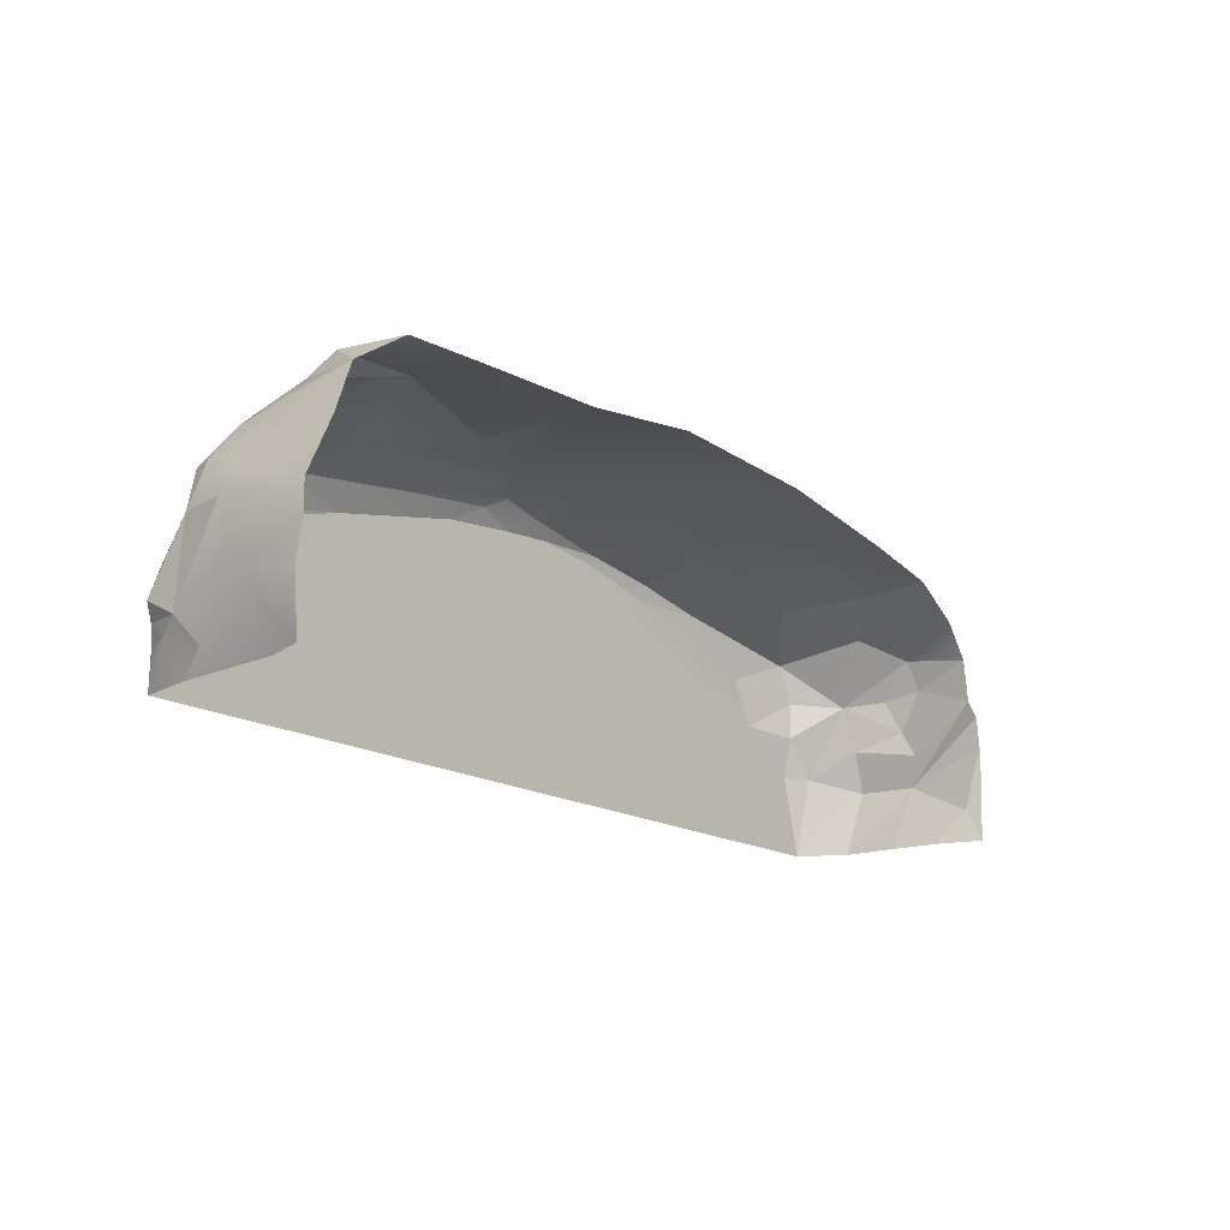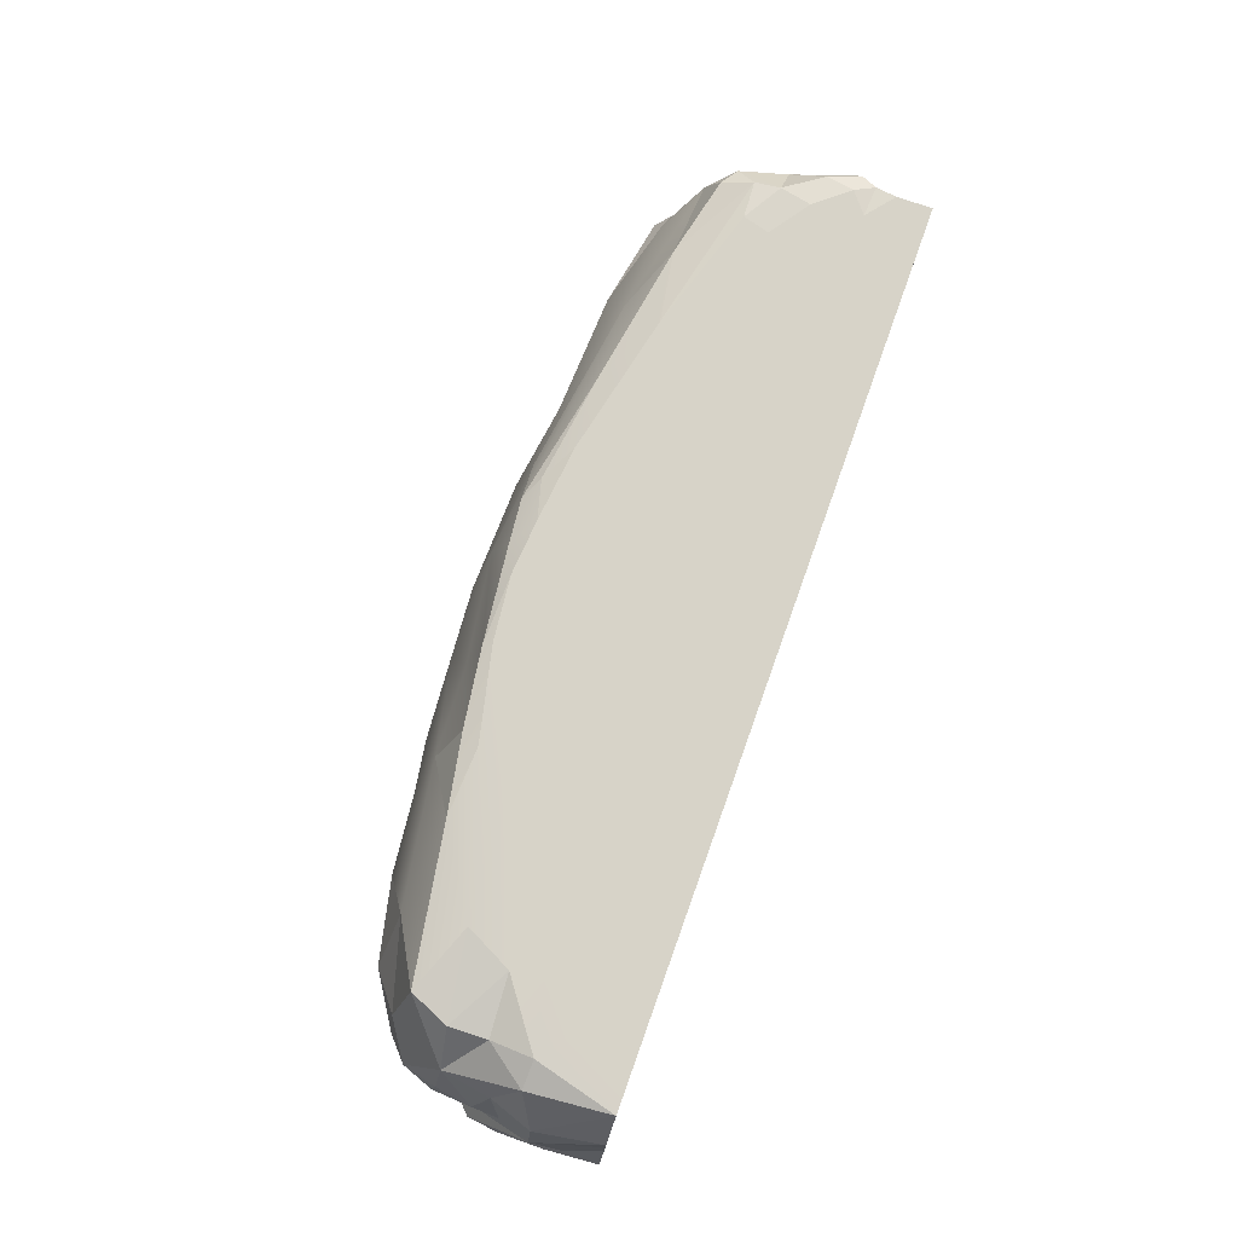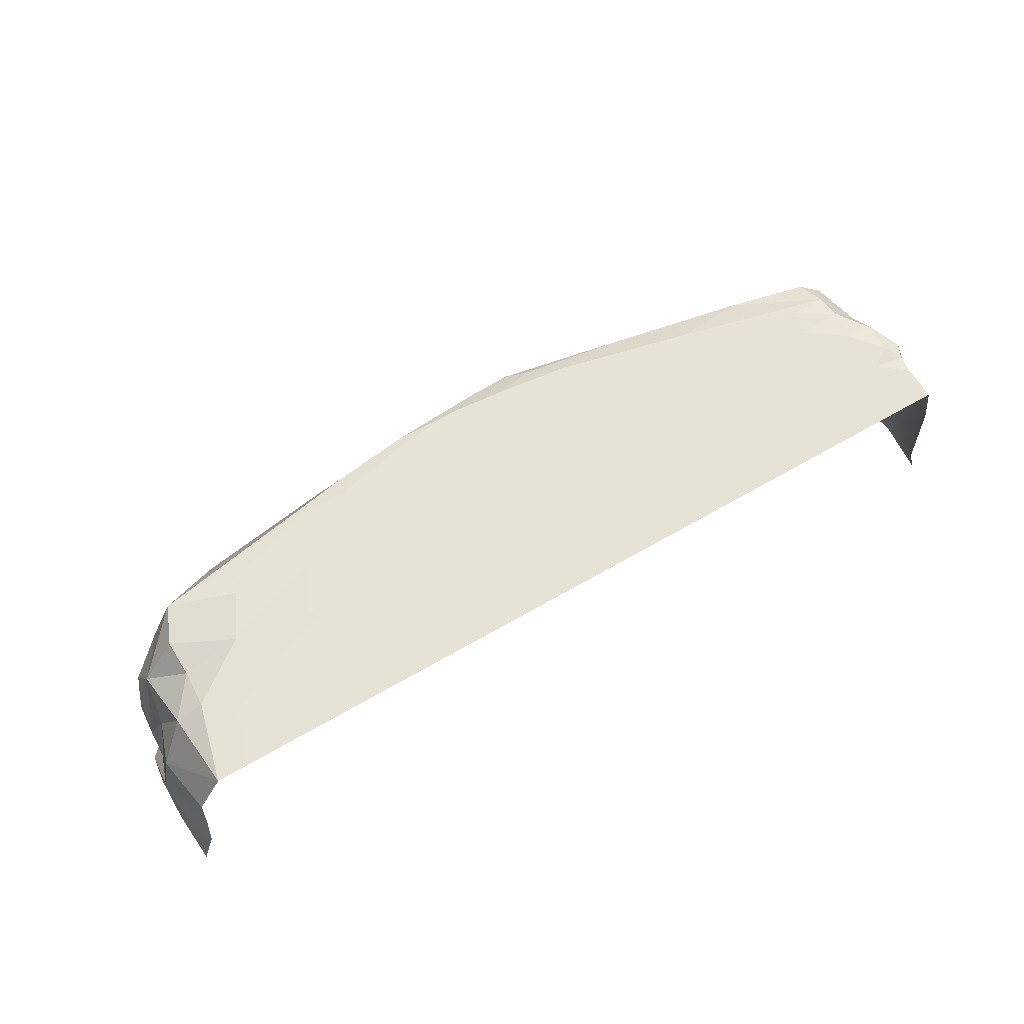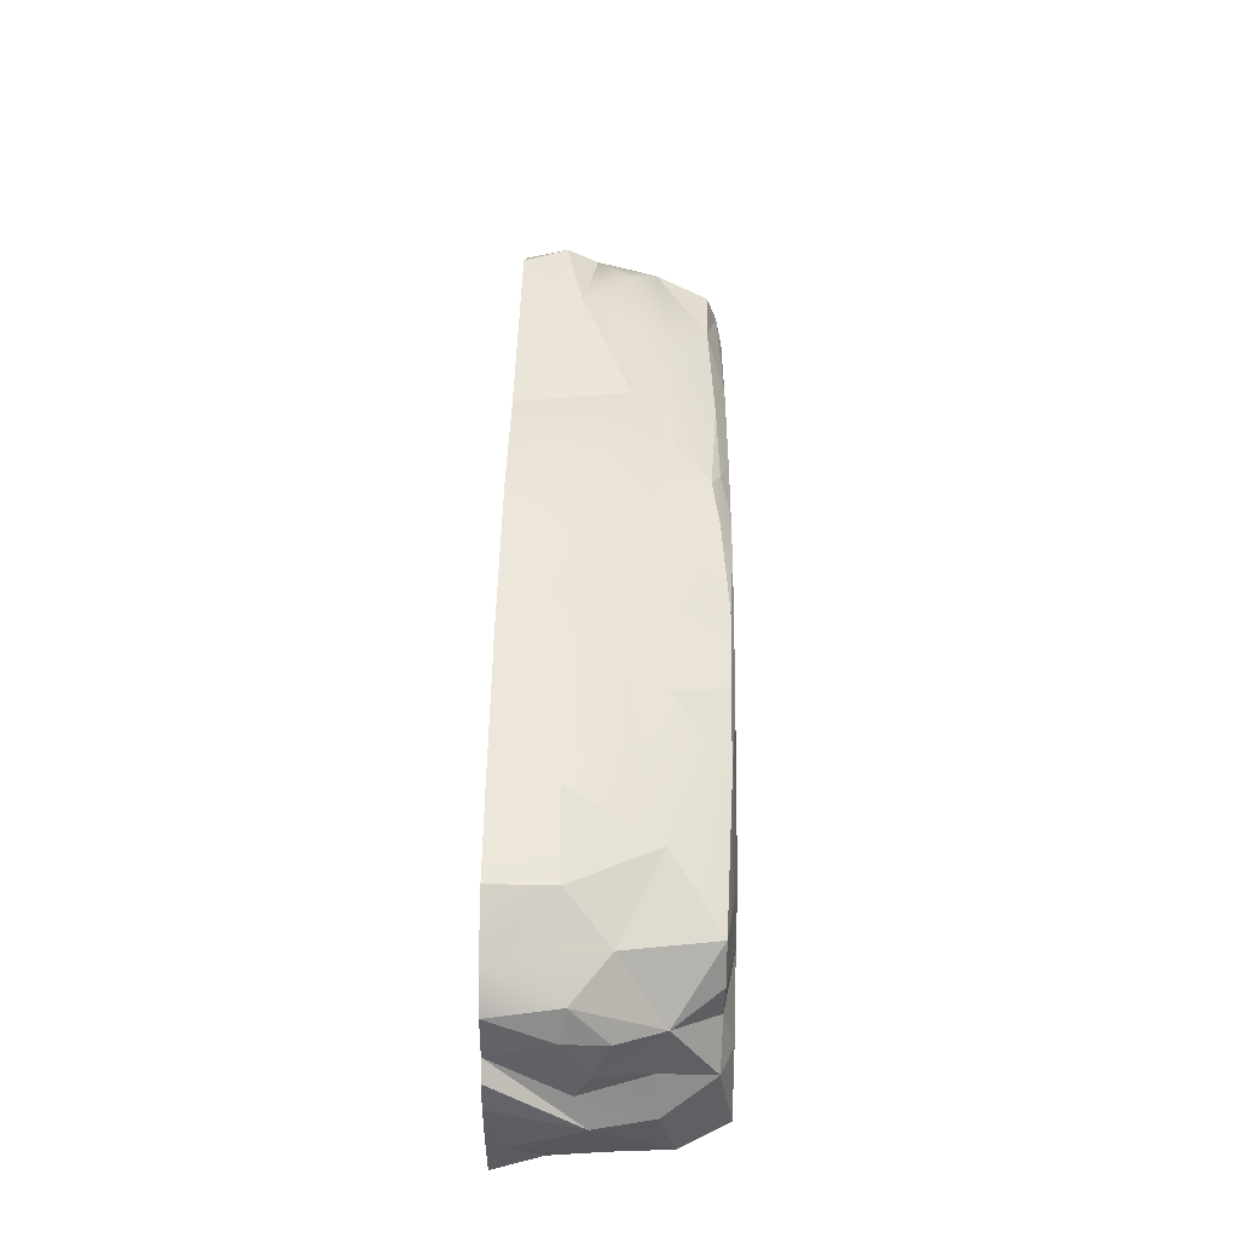
<metadata>
{"format":"obj","ext":"obj","renderer":"f3d","projection":"perspective","resolution":1024,"background":"white","views":[{"elev":-16.9,"azim":-50.6,"up":"+Z"},{"elev":76.9,"azim":109.7,"up":"+Y"},{"elev":64.0,"azim":149.6,"up":"+Y"},{"elev":46.3,"azim":90.8,"up":"+Z"}]}
</metadata>
<code>
g pb_Mesh296250
v -9.432 1.406 1.336
v -9.407 0 1.913
v -9.535 0 1.145
v -8.925 2.248 3.416
v -9.428 0 2.523
v -9.186 2.186 2.803
v -8.892 0 3.693
v -8.79 2.183 3.718
v -8.694 2.133 4.004
v -9.124 1.967 0
v -9.069 2.896 0
v -9.24 2.375 0.429
v -8.865 4 0.7133
v -8.942 3.94 1.135
v -9.104 3.42 0.7906
v -8.168 3.703 3.948
v -8.596 3.483 3.736
v -8.285 3.906 3.331
v -8.168 3.703 3.948
v -6.562 3.669 4.328
v -8.43 2.656 4.326
v -3.603 3.777 4.819
v -1.489 3.817 5.117
v -1.067 3.645 5.354
v 1.719 1.23 5.87
v 2.027 2.504 5.361
v 3.864 2.88 5.245
v 1.719 1.23 5.87
v 3.864 2.88 5.245
v 6.013 1.178 5.445
v 9.504 1.417 1.993
v 9.477 1.704 2.52
v 9.199 2.715 2.192
v 9.718 1.648 1.344
v 9.703 0 2.641
v 9.405 0 2.927
v 9.718 1.648 1.344
v 9.782 0 2.02
v 9.703 0 2.641
v 9.405 0 2.927
v 9.504 1.417 1.993
v 9.718 1.648 1.344
v 8.275 3.776 2.494
v 9.043 2.906 3.173
v 8.299 3.791 3.259
v 9.199 2.715 2.192
v 9.043 2.906 3.173
v 8.889 3.743 1.665
v 9.494 2.77 1.331
v 9.199 2.715 2.192
v 8.889 3.743 1.665
v 6.013 1.178 5.445
v 6.726 2.847 4.819
v 7.699 1.229 5.072
v 6.726 2.847 4.819
v 4.952 3.918 4.527
v 7.964 3.791 4.052
v 3.383 3.918 4.811
v 4.952 3.918 4.527
v 3.864 2.88 5.245
v -5.766 2.196 5.199
v -7.575 2.137 4.911
v -5.493 2.96 4.925
v -6.562 3.669 4.328
v -3.603 3.777 4.819
v -5.493 2.96 4.925
v -6.138 1.203 5.515
v -5.766 2.196 5.199
v -3.342 2.188 5.502
v -8.982 3.21 2.82
v -8.596 3.483 3.736
v -8.75 3.029 3.728
v -8.75 3.029 3.728
v -8.79 2.183 3.718
v -8.925 2.248 3.416
v -8.982 3.21 2.82
v -9.114 3.864 1.455
v -8.869 3.884 2.082
v -8.869 3.884 2.082
v -8.329 3.95 2.818
v -8.982 3.21 2.82
v -8.104 0.8547 5.212
v -8.186 1.468 4.847
v -6.138 1.203 5.515
v -8.56 0 4.658
v -8.186 1.468 4.847
v -8.104 0.8547 5.212
v -8.104 0.8547 5.212
v -7.402 0 5.467
v -8.56 0 4.658
v -8.461 2.026 4.405
v -8.43 2.656 4.326
v -8.311 2.078 4.58
v -8.694 2.133 4.004
v -8.43 2.656 4.326
v -8.461 2.026 4.405
v -9.24 2.375 0.429
v -9.186 0.7824 0
v -9.124 1.967 0
v -9.24 2.375 0.429
v -9.432 1.406 1.336
v -9.186 0.7824 0
v -9.432 1.406 1.336
v -9.186 2.186 2.803
v -9.407 0 1.913
v -9.186 2.186 2.803
v -9.428 0 2.523
v -9.407 0 1.913
v -9.432 1.406 1.336
v -9.535 0 1.145
v -9.437 0 0
v -9.432 1.406 1.336
v -9.437 0 0
v -9.186 0.7824 0
v -8.79 2.183 3.718
v -9.428 0 2.523
v -8.925 2.248 3.416
v -8.79 2.183 3.718
v -8.892 0 3.693
v -9.428 0 2.523
v -8.892 0 3.693
v -8.694 2.133 4.004
v -8.56 0 4.658
v -8.56 0 4.658
v -8.694 2.133 4.004
v -8.461 2.026 4.405
v -9.186 2.186 2.803
v -9.265 3.025 1.046
v -8.982 3.21 2.82
v -9.265 3.025 1.046
v -9.114 3.864 1.455
v -8.982 3.21 2.82
v -2.849 0 5.69
v -5.681 0 5.561
v -6.138 1.203 5.515
v -2.849 0 5.69
v -6.138 1.203 5.515
v -3.342 2.188 5.502
v -5.681 0 5.561
v -8.104 0.8547 5.212
v -6.138 1.203 5.515
v -5.681 0 5.561
v -7.402 0 5.467
v -8.104 0.8547 5.212
v -8.186 1.468 4.847
v -8.56 0 4.658
v -8.461 2.026 4.405
v -8.186 1.468 4.847
v -8.461 2.026 4.405
v -8.311 2.078 4.58
v -9.186 2.186 2.803
v -8.982 3.21 2.82
v -8.75 3.029 3.728
v -8.75 3.029 3.728
v -8.925 2.248 3.416
v -9.186 2.186 2.803
v -0.1887 0 6.068
v -2.849 0 5.69
v -1.735 1.805 5.808
v -0.1887 0 6.068
v -1.735 1.805 5.808
v 0.3546 1.302 5.951
v -2.849 0 5.69
v -3.342 2.188 5.502
v -1.735 1.805 5.808
v -3.342 2.188 5.502
v -1.908 2.973 5.465
v -1.735 1.805 5.808
v -8.865 4 0.7133
v -9.104 3.42 0.7906
v -8.872 4 0
v -9.069 2.896 0
v -8.872 4 0
v -9.104 3.42 0.7906
v -6.562 3.669 4.328
v -5.493 2.96 4.925
v -8.43 2.656 4.326
v -5.493 2.96 4.925
v -7.575 2.137 4.911
v -8.43 2.656 4.326
v -8.75 3.029 3.728
v -8.596 3.483 3.736
v -8.43 2.656 4.326
v -8.596 3.483 3.736
v -8.168 3.703 3.948
v -8.43 2.656 4.326
v -1.908 2.973 5.465
v -5.493 2.96 4.925
v -1.067 3.645 5.354
v -5.493 2.96 4.925
v -3.603 3.777 4.819
v -1.067 3.645 5.354
v -1.908 2.973 5.465
v -3.342 2.188 5.502
v -5.493 2.96 4.925
v -3.342 2.188 5.502
v -5.766 2.196 5.199
v -5.493 2.96 4.925
v -1.908 2.973 5.465
v 0.3546 1.302 5.951
v -1.735 1.805 5.808
v -0.1195 2.815 5.637
v 0.3546 1.302 5.951
v -1.908 2.973 5.465
v -0.1195 2.815 5.637
v 1.719 1.23 5.87
v 0.3546 1.302 5.951
v 2.027 2.504 5.361
v 1.719 1.23 5.87
v -0.1195 2.815 5.637
v 3.864 2.88 5.245
v 6.726 2.847 4.819
v 6.013 1.178 5.445
v 3.864 2.88 5.245
v 4.952 3.918 4.527
v 6.726 2.847 4.819
v -1.489 3.817 5.117
v -0.124 3.784 5.25
v -1.067 3.645 5.354
v -0.1887 0 6.068
v 1.719 1.23 5.87
v 3.245 0 5.931
v 1.719 1.23 5.87
v -0.1887 0 6.068
v 0.3546 1.302 5.951
v 1.719 1.23 5.87
v 6.013 1.178 5.445
v 6.123 0 5.494
v 1.719 1.23 5.87
v 6.123 0 5.494
v 3.245 0 5.931
v 6.013 1.178 5.445
v 7.763 0 5.169
v 6.123 0 5.494
v 6.013 1.178 5.445
v 7.699 1.229 5.072
v 7.763 0 5.169
v 9.043 2.906 3.173
v 8.437 2.053 4.414
v 7.964 3.791 4.052
v 8.299 3.791 3.259
v 9.043 2.906 3.173
v 7.964 3.791 4.052
v 7.699 1.229 5.072
v 8.437 2.053 4.414
v 8.559 0.9937 4.456
v 8.437 2.053 4.414
v 9.195 1.332 3.99
v 8.559 0.9937 4.456
v 8.736 4 0
v 9.494 2.77 1.331
v 8.889 3.743 1.665
v 9.494 2.77 1.331
v 8.736 4 0
v 9.266 3.062 0
v 9.286 0 3.804
v 9.437 1.21 3.355
v 9.405 0 2.927
v 9.286 0 3.804
v 9.195 1.332 3.99
v 9.437 1.21 3.355
v 9.504 1.417 1.993
v 9.494 2.77 1.331
v 9.718 1.648 1.344
v 9.494 2.77 1.331
v 9.504 1.417 1.993
v 9.199 2.715 2.192
v 9.718 1.648 1.344
v 9.673 0.3401 0.6886
v 9.782 0 2.02
v 9.673 0.3401 0.6886
v 9.779 0 1.094
v 9.782 0 2.02
v 9.692 0 0
v 9.673 0.3401 0.6886
v 9.407 0.9223 0
v 9.673 0.3401 0.6886
v 9.692 0 0
v 9.779 0 1.094
v 9.718 1.648 1.344
v 9.325 1.928 0
v 9.673 0.3401 0.6886
v 9.673 0.3401 0.6886
v 9.325 1.928 0
v 9.407 0.9223 0
v 9.266 3.062 0
v 9.325 1.928 0
v 9.718 1.648 1.344
v 9.494 2.77 1.331
v 9.266 3.062 0
v 9.718 1.648 1.344
v 9.359 2.024 3.228
v 9.043 2.906 3.173
v 9.477 1.704 2.52
v 9.477 1.704 2.52
v 9.043 2.906 3.173
v 9.199 2.715 2.192
v 9.195 1.332 3.99
v 9.043 2.906 3.173
v 9.359 2.024 3.228
v 8.437 2.053 4.414
v 9.043 2.906 3.173
v 9.195 1.332 3.99
v 9.359 2.024 3.228
v 9.477 1.704 2.52
v 9.437 1.21 3.355
v 9.195 1.332 3.99
v 9.359 2.024 3.228
v 9.437 1.21 3.355
v 9.477 1.704 2.52
v 9.504 1.417 1.993
v 9.405 0 2.927
v 9.437 1.21 3.355
v 9.477 1.704 2.52
v 9.405 0 2.927
v 8.889 3.743 1.665
v 9.043 2.906 3.173
v 8.275 3.776 2.494
v 7.763 0 5.169
v 7.699 1.229 5.072
v 8.763 0 4.528
v 7.699 1.229 5.072
v 8.559 0.9937 4.456
v 8.763 0 4.528
v 9.195 1.332 3.99
v 9.286 0 3.804
v 8.763 0 4.528
v 9.195 1.332 3.99
v 8.763 0 4.528
v 8.559 0.9937 4.456
v 7.699 1.229 5.072
v 6.726 2.847 4.819
v 8.437 2.053 4.414
v 8.437 2.053 4.414
v 6.726 2.847 4.819
v 7.964 3.791 4.052
v -0.1195 2.815 5.637
v -0.124 3.784 5.25
v 1.835 3.938 5.022
v 2.027 2.504 5.361
v -0.1195 2.815 5.637
v 1.835 3.938 5.022
v -1.067 3.645 5.354
v -0.124 3.784 5.25
v -0.1195 2.815 5.637
v -0.1195 2.815 5.637
v -1.908 2.973 5.465
v -1.067 3.645 5.354
v 2.027 2.504 5.361
v 1.835 3.938 5.022
v 3.383 3.918 4.811
v 2.027 2.504 5.361
v 3.383 3.918 4.811
v 3.864 2.88 5.245
v -7.575 2.137 4.911
v -8.186 1.468 4.847
v -8.311 2.078 4.58
v -8.43 2.656 4.326
v -7.575 2.137 4.911
v -8.311 2.078 4.58
v -8.186 1.468 4.847
v -7.575 2.137 4.911
v -6.138 1.203 5.515
v -6.138 1.203 5.515
v -7.575 2.137 4.911
v -5.766 2.196 5.199
v -9.069 2.896 0
v -9.104 3.42 0.7906
v -9.24 2.375 0.429
v -9.104 3.42 0.7906
v -9.265 3.025 1.046
v -9.24 2.375 0.429
v -8.982 3.21 2.82
v -8.329 3.95 2.818
v -8.596 3.483 3.736
v -8.596 3.483 3.736
v -8.329 3.95 2.818
v -8.285 3.906 3.331
v -8.942 3.94 1.135
v -9.114 3.864 1.455
v -9.265 3.025 1.046
v -8.942 3.94 1.135
v -9.265 3.025 1.046
v -9.104 3.42 0.7906
v -9.186 2.186 2.803
v -9.432 1.406 1.336
v -9.265 3.025 1.046
v -9.24 2.375 0.429
v -9.265 3.025 1.046
v -9.432 1.406 1.336
v -8.694 2.133 4.004
v -8.75 3.029 3.728
v -8.43 2.656 4.326
v -8.79 2.183 3.718
v -8.75 3.029 3.728
v -8.694 2.133 4.004
v -8.329 3.95 2.818
v -8.869 3.884 2.082
v -8.174 4 2.188
v -5.376 4 1.807
v -6.051 4 1.067
v -2.744 4 1.482
v -0.2295 4 2.87
v 1.089 4 3.627
v -0.835 4 3.714
v 1.729 4 4.854
v 0.9259 4 4.802
v -0.675 4 4.89
v -1.155 4 4.484
v 3.287 4 2.676
v 4.364 4 2.214
v 4.714 4 2.685
v 3.623 4 1.962
v 6.409 4 2.068
v 7.06 4 2.561
v 4.758 4 1.507
v 5.858 4 1.728
v 2.653 4 0
v 6.05 4 0.8986
v 7.832 4 0
v 6.787 4 1.018
v 7.78 4 1.189
v 2.67 4 1.836
v 1.661 4 2.276
v 2.443 4 2.51
v 0.8192 4 2.508
v 0.6226 4 1.936
v -0.47 4 2.189
v -0.7439 4 0
v -1.343 4 1.835
v -7.703 4 0
v -8.865 4 0.7133
v -8.872 4 0
v -7.045 4 2.189
v -5.805 4 2.746
v -7.371 4 2.75
v -8.329 3.95 2.818
v -8.174 4 2.188
v -7.371 4 2.75
v -3.603 3.777 4.819
v -6.562 3.669 4.328
v -5.013 4 4.07
v 4.952 3.918 4.527
v 6.588 4 3.501
v 7.964 3.791 4.052
v 4.952 3.918 4.527
v 3.383 3.918 4.811
v 3.565 4 4.439
v 7.06 4 2.561
v 8.315 3.985 1.644
v 8.275 3.776 2.494
v 7.06 4 2.561
v 8.275 3.776 2.494
v 8.299 3.791 3.259
v 8.315 3.985 1.644
v 8.736 4 0
v 8.889 3.743 1.665
v 1.729 4 4.854
v 1.835 3.938 5.022
v 0.4356 4 4.983
v -1.489 3.817 5.117
v -2.197 4 4.716
v -0.675 4 4.89
v -6.562 3.669 4.328
v -8.168 3.703 3.948
v -8.285 3.906 3.331
v -8.726 4 1.518
v -9.114 3.864 1.455
v -8.942 3.94 1.135
v -8.869 3.884 2.082
v -9.114 3.864 1.455
v -8.726 4 1.518
v -8.869 3.884 2.082
v -8.726 4 1.518
v -8.174 4 2.188
v -8.865 4 0.7133
v -8.3 4 1.171
v -8.942 3.94 1.135
v -8.3 4 1.171
v -8.726 4 1.518
v -8.942 3.94 1.135
v -7.871 4 1.618
v -8.3 4 1.171
v -6.415 4 0
v -4.188 4 2.436
v -2.415 4 2.164
v -1.29 4 2.551
v -2.552 4 3.024
v 1.691 4 2.857
v 0.4356 4 4.983
v -2.197 4 4.716
v -5.013 4 4.07
v 2.877 4 3.589
v 4.319 4 3.572
v 3.565 4 4.439
v 6.588 4 3.501
v 7.06 4 2.561
v 6.409 4 2.068
v 8.315 3.985 1.644
v 6.409 4 2.068
v 7.78 4 1.189
v 8.315 3.985 1.644
v 4.952 3.918 4.527
v 3.565 4 4.439
v 6.588 4 3.501
v 8.736 4 0
v 7.78 4 1.189
v 8.736 4 0
v 8.315 3.985 1.644
v -2.295 4 0
v -8.726 4 1.518
v -8.174 4 2.188
v -7.518 4 3.282
v -3.603 3.777 4.819
v -5.013 4 4.07
v -2.197 4 4.716
v -1.489 3.817 5.117
v -3.603 3.777 4.819
v -2.197 4 4.716
v -6.562 3.669 4.328
v -8.285 3.906 3.331
v -5.013 4 4.07
v -8.285 3.906 3.331
v -7.518 4 3.282
v -5.013 4 4.07
v -8.329 3.95 2.818
v -7.518 4 3.282
v -8.285 3.906 3.331
v -7.518 4 3.282
v -8.329 3.95 2.818
v -7.371 4 2.75
v -0.124 3.784 5.25
v -1.489 3.817 5.117
v -0.675 4 4.89
v 0.4356 4 4.983
v -0.124 3.784 5.25
v -0.675 4 4.89
v 1.835 3.938 5.022
v -0.124 3.784 5.25
v 0.4356 4 4.983
v 3.383 3.918 4.811
v 1.729 4 4.854
v 3.565 4 4.439
v 3.383 3.918 4.811
v 1.835 3.938 5.022
v 1.729 4 4.854
v 8.315 3.985 1.644
v 8.889 3.743 1.665
v 8.275 3.776 2.494
v 6.588 4 3.501
v 7.06 4 2.561
v 8.299 3.791 3.259
v 6.588 4 3.501
v 8.299 3.791 3.259
v 7.964 3.791 4.052
g pb_Mesh296250_0
f 3 2 1
f 6 5 4
f 9 8 7
f 12 11 10
f 15 14 13
f 18 17 16
f 21 20 19
f 24 23 22
f 27 26 25
f 30 29 28
f 33 32 31
f 36 35 34
f 39 38 37
f 42 41 40
f 45 44 43
f 48 47 46
f 51 50 49
f 54 53 52
f 57 56 55
f 60 59 58
f 63 62 61
f 66 65 64
f 69 68 67
f 72 71 70
f 75 74 73
f 78 77 76
f 81 80 79
f 84 83 82
f 87 86 85
f 90 89 88
f 93 92 91
f 96 95 94
f 99 98 97
f 102 101 100
f 105 104 103
f 108 107 106
f 111 110 109
f 114 113 112
f 117 116 115
f 120 119 118
f 123 122 121
f 126 125 124
f 129 128 127
f 132 131 130
f 135 134 133
f 138 137 136
f 141 140 139
f 144 143 142
f 147 146 145
f 150 149 148
f 153 152 151
f 156 155 154
f 159 158 157
f 162 161 160
f 165 164 163
f 168 167 166
f 171 170 169
f 174 173 172
f 177 176 175
f 180 179 178
f 183 182 181
f 186 185 184
f 189 188 187
f 192 191 190
f 195 194 193
f 198 197 196
f 201 200 199
f 204 203 202
f 207 206 205
f 210 209 208
f 213 212 211
f 216 215 214
f 219 218 217
f 222 221 220
f 225 224 223
f 228 227 226
f 231 230 229
f 234 233 232
f 237 236 235
f 240 239 238
f 243 242 241
f 246 245 244
f 249 248 247
f 252 251 250
f 255 254 253
f 258 257 256
f 261 260 259
f 264 263 262
f 267 266 265
f 270 269 268
f 273 272 271
f 276 275 274
f 279 278 277
f 282 281 280
f 285 284 283
f 288 287 286
f 291 290 289
f 294 293 292
f 297 296 295
f 300 299 298
f 303 302 301
f 306 305 304
f 309 308 307
f 312 311 310
f 315 314 313
f 318 317 316
f 321 320 319
f 324 323 322
f 327 326 325
f 330 329 328
f 333 332 331
f 336 335 334
f 339 338 337
f 342 341 340
f 345 344 343
f 348 347 346
f 351 350 349
f 354 353 352
f 357 356 355
f 360 359 358
f 363 362 361
f 366 365 364
f 369 368 367
f 372 371 370
f 375 374 373
f 378 377 376
f 381 380 379
f 384 383 382
f 387 386 385
f 390 389 388
f 393 392 391
f 396 395 394
g pb_Mesh296250_1
f 399 398 397
f 402 401 400
f 405 404 403
f 407 406 404
f 407 409 408
f 412 411 410
f 411 413 410
f 412 415 414
f 411 417 416
f 416 419 418
f 419 420 418
f 421 420 419
f 422 420 421
f 413 418 423
f 425 423 424
f 427 426 424
f 427 424 423
f 427 429 428
f 428 429 430
f 433 432 431
f 436 435 434
f 439 438 437
f 442 441 440
f 445 444 443
f 448 447 446
f 451 450 449
f 454 453 452
f 457 456 455
f 460 459 458
f 463 462 461
f 466 465 464
f 469 468 467
f 472 471 470
f 475 474 473
f 478 477 476
f 481 480 479
f 401 483 482
f 401 484 483
f 401 482 400
f 434 400 482
f 434 485 400
f 434 435 485
f 485 486 400
f 402 400 486
f 430 402 486
f 430 486 487
f 487 486 485
f 487 485 488
f 428 430 487
f 428 487 403
f 487 488 403
f 405 403 488
f 428 403 426
f 427 428 426
f 426 403 489
f 404 489 403
f 405 407 404
f 405 409 407
f 490 406 407
f 407 408 490
f 408 409 491
f 491 409 492
f 404 406 493
f 404 493 489
f 493 406 494
f 494 406 495
f 493 494 412
f 493 412 410
f 493 410 489
f 425 489 410
f 425 426 489
f 425 424 426
f 425 410 413
f 425 413 423
f 412 414 411
f 414 417 411
f 494 415 412
f 496 415 494
f 499 498 497
f 502 501 500
f 496 494 495
f 505 504 503
f 411 416 413
f 416 418 413
f 416 417 421
f 416 421 419
f 422 421 417
f 422 417 414
f 422 506 420
f 509 508 507
f 418 427 423
f 418 429 427
f 430 429 510
f 430 510 402
f 402 510 401
f 401 510 484
f 484 432 483
f 431 432 484
f 511 482 483
f 512 482 511
f 434 482 512
f 436 434 512
f 485 435 488
f 492 488 435
f 492 435 436
f 492 436 513
f 492 405 488
f 492 409 405
f 516 515 514
f 519 518 517
f 522 521 520
f 525 524 523
f 528 527 526
f 531 530 529
f 534 533 532
f 537 536 535
f 540 539 538
f 543 542 541
f 546 545 544
f 549 548 547
f 552 551 550
f 555 554 553

</code>
